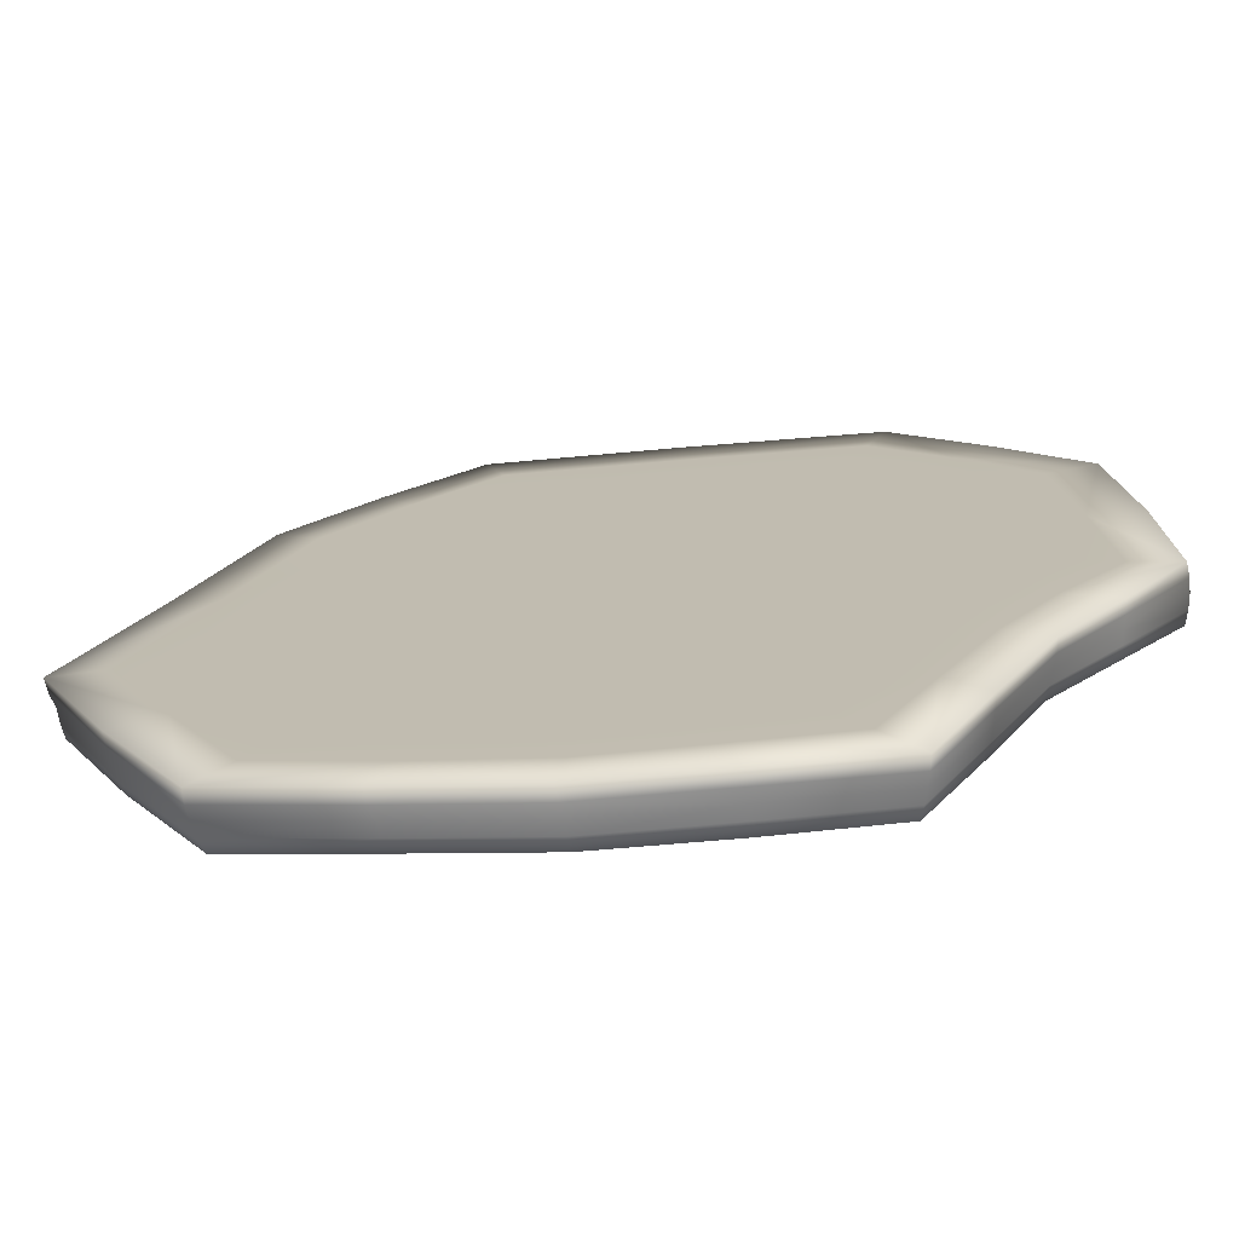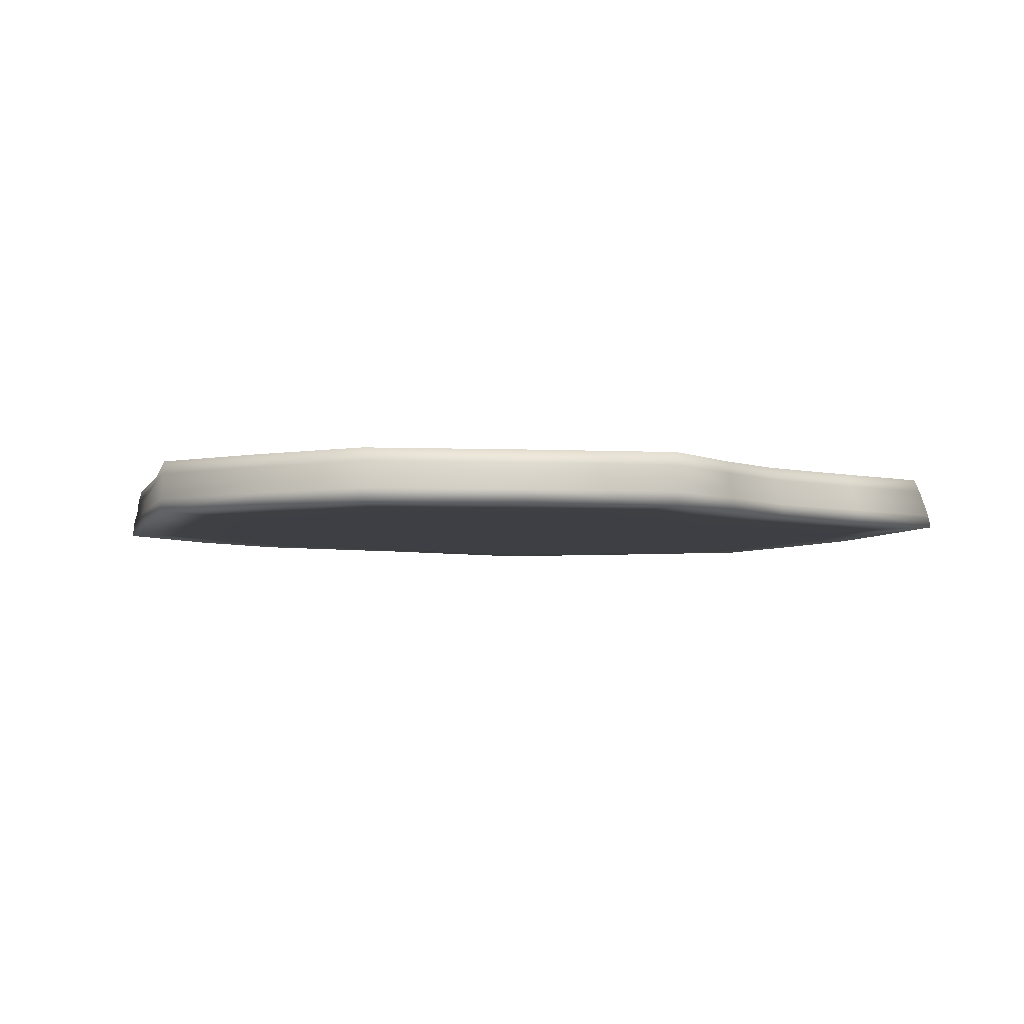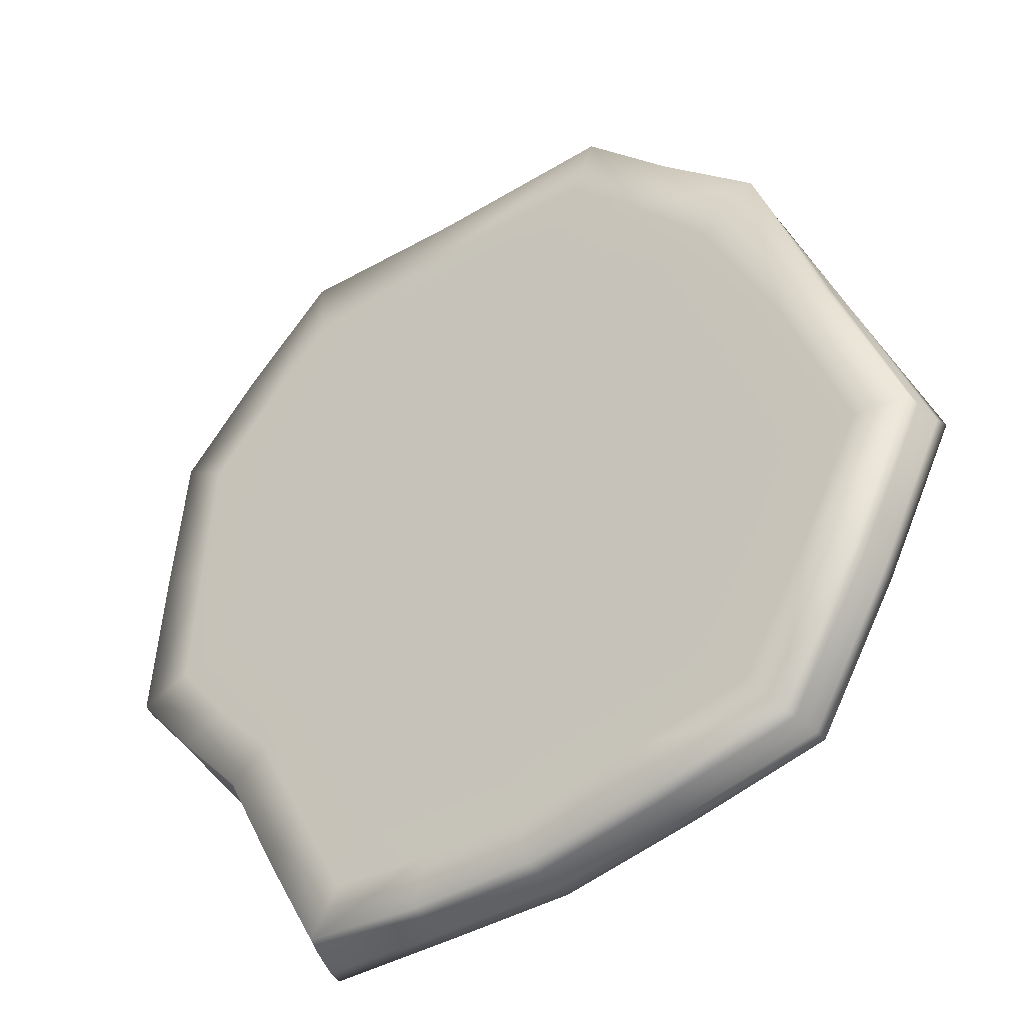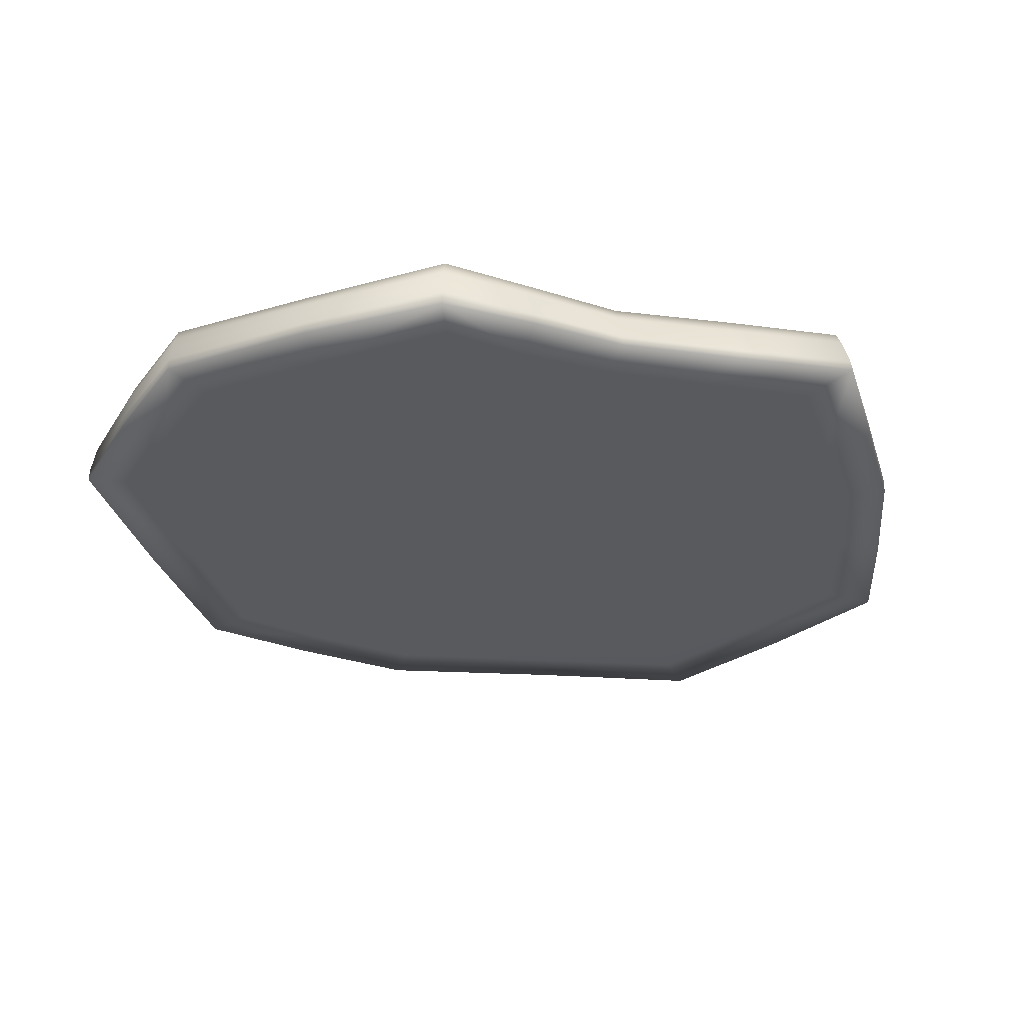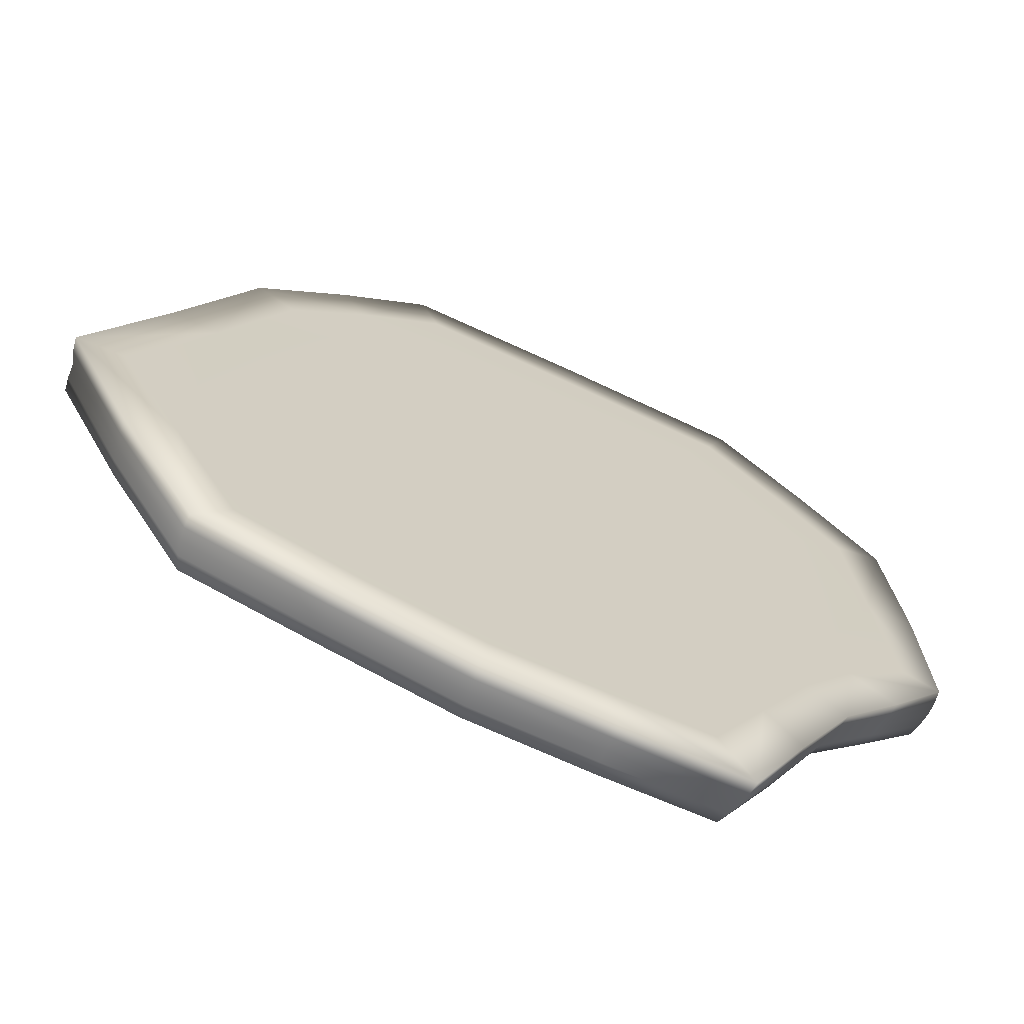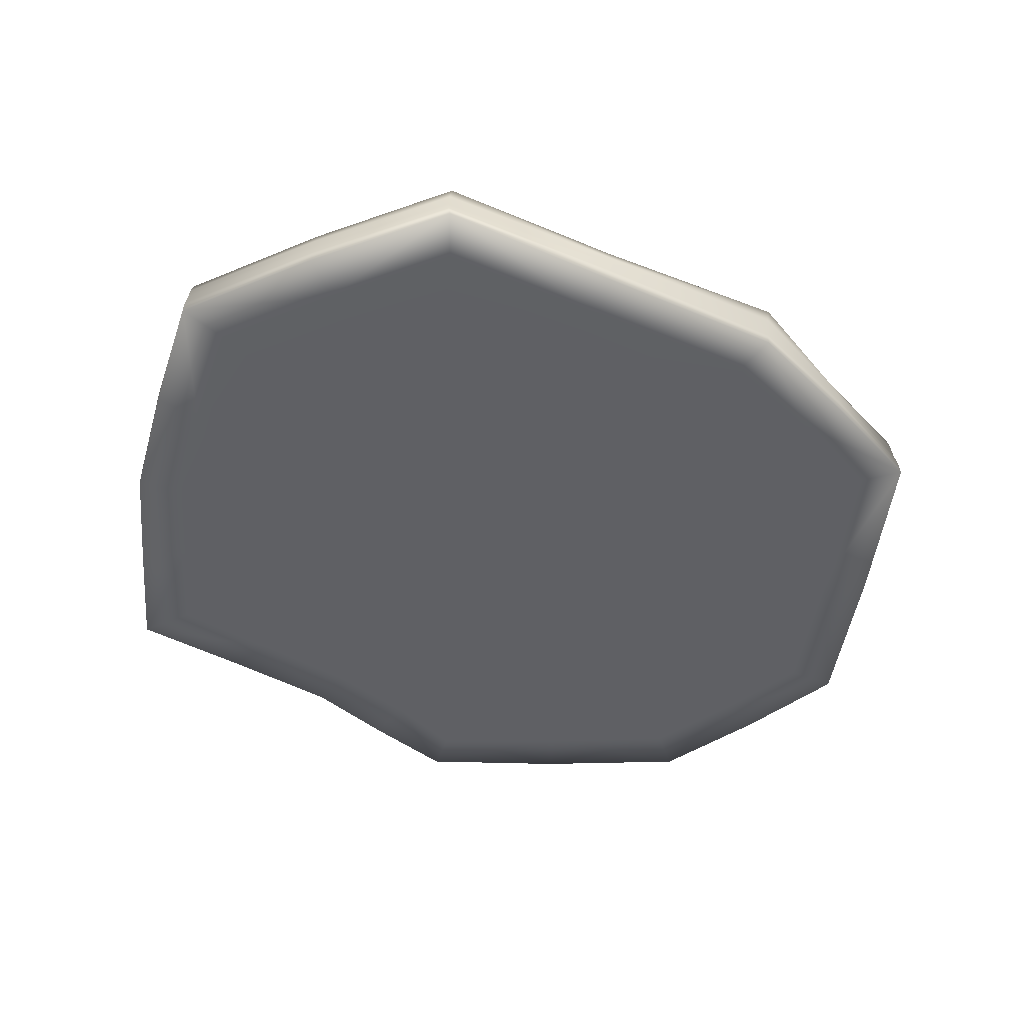
<metadata>
{"format":"obj","ext":"obj","renderer":"f3d","projection":"perspective","resolution":1024,"background":"white","views":[{"elev":-72.3,"azim":5.5,"up":"+Z"},{"elev":-4.5,"azim":77.6,"up":"+Y"},{"elev":-39.6,"azim":-144.9,"up":"+Z"},{"elev":-30.8,"azim":107.4,"up":"+Y"},{"elev":-67.9,"azim":-24.6,"up":"+Z"},{"elev":-45.1,"azim":-94.2,"up":"+Y"}]}
</metadata>
<code>
o Group4
v 2.525 1.191 0.9664
v 2.577 1.191 0.1093
v 0.3143 1.191 0.0161
v 0.5322 1.191 0.9713
v 2.639 1.191 -0.7856
v 0.1259 1.191 -0.9722
v -2.348 1.191 -1.204
v -1.913 1.191 -0.1082
v -1.48 1.191 1.012
v -2.447 0.7693 -1.256
v -2.087 0.7693 -2.014
v -0.7683 0.7693 -2.551
v -0.6043 0.7693 -2.176
v -1.666 0.7693 -2.769
v -0.8915 0.7693 -2.94
v -0.1157 0.7693 -3.112
v 0.5272 0.7693 -3.094
v 1.186 0.7693 -3.065
v -0.8435 0.7738 2.855
v -0.8307 0.9937 2.818
v -1.551 0.9747 2.171
v -1.547 0.7658 2.175
v -0.8312 1.182 2.783
v -1.507 1.18 2.118
v -2.245 1.165 1.48
v -2.213 0.9776 1.442
v -2.239 0.7711 1.446
v 2.06 0.7767 2.738
v 2.037 0.98 2.727
v 0.6049 0.9787 2.797
v 0.6078 0.7749 2.822
v 1.98 1.183 2.711
v 0.6363 1.183 2.71
v 3.392 0.7767 1.338
v 3.374 0.98 1.329
v 2.74 0.98 2.038
v 2.742 0.7767 2.066
v 3.32 1.183 1.317
v 2.686 1.183 2.022
v 2.627 0.7767 -2.225
v 2.592 0.9773 -2.198
v 3.081 0.98 -1.623
v 3.107 0.7767 -1.642
v 2.538 1.182 -2.158
v 3.051 1.17 -1.613
v 3.536 1.18 -1.05
v 3.573 0.976 -1.061
v 3.565 0.7767 -1.043
v -0.2116 0.7767 -3.86
v -0.1831 0.9798 -3.853
v 0.7622 0.9808 -3.861
v 0.7598 0.7767 -3.883
v -0.1643 1.183 -3.805
v 0.7724 1.183 -3.827
v 1.666 1.193 -3.783
v 1.71 0.9886 -3.851
v 1.74 0.7767 -3.897
v -2.22 0.7767 -3.399
v -2.207 0.98 -3.379
v -1.177 0.9779 -3.65
v -1.225 0.7767 -3.646
v -2.148 1.183 -3.362
v -1.172 1.183 -3.591
v -3.36 0.776 -1.266
v -3.306 0.9756 -1.284
v -2.797 0.98 -2.346
v -2.821 0.7767 -2.352
v -3.288 1.182 -1.254
v -2.749 1.183 -2.326
v -2.79 0.9862 0.09563
v -2.794 0.777 0.07018
v -2.743 1.184 0.08069
v 3.504 0.9791 0.12
v 3.437 1.183 0.1427
v 3.522 0.7778 0.117
v 2.15 0.9797 -3.028
v 2.175 0.7764 -3.056
v 2.11 1.184 -2.985
v -0.6647 1.191 2.378
v -1.246 1.191 1.789
v -0.5196 1.191 2.003
v -0.9534 1.191 1.484
v -1.809 1.191 1.164
v 1.924 1.191 2.22
v 0.5824 1.191 2.367
v 1.636 1.191 1.949
v 0.5725 1.191 1.964
v 2.98 1.191 1.119
v 2.42 1.191 1.74
v 2.163 1.191 1.396
v 3.126 1.191 -0.9071
v 3.049 1.191 0.1261
v 2.227 1.191 -1.944
v 2.697 1.191 -1.442
v 1.86 1.191 -1.754
v 2.25 1.191 -1.268
v 1.449 1.191 -3.413
v 1.844 1.191 -2.688
v 1.2 1.191 -3.006
v 1.517 1.191 -2.384
v -0.09583 1.191 -3.446
v 0.6977 1.191 -3.458
v -0.1092 1.191 -3.013
v 0.5609 1.191 -3.022
v -1.896 1.191 -3.023
v -1.037 1.191 -3.214
v -1.602 1.191 -2.648
v -0.8389 1.191 -2.849
v -2.872 1.191 -1.225
v -2.402 1.191 -2.149
v -2.002 1.191 -1.938
v -2.398 1.191 0.01305
v -2.94 0.7693 -1.243
v -2.44 0.7693 -0.006711
v -2.035 0.7693 -0.1093
v -1.566 0.7693 1.006
v -1.934 0.7693 1.252
v -1.961 0.7693 -3.072
v -2.464 0.7693 -2.188
v -0.1534 0.7693 -3.493
v -1.044 0.7693 -3.317
v 1.48 0.7693 -3.482
v 0.6598 0.7693 -3.492
v 2.313 0.7693 -2.012
v 1.894 0.7693 -2.748
v 1.915 0.7693 -1.73
v 1.558 0.7693 -2.409
v 3.21 0.7693 -0.9565
v 2.734 0.7693 -1.454
v 2.726 0.7693 -0.749
v 2.336 0.7693 -1.252
v 3.013 0.7693 1.184
v 3.129 0.7693 0.1131
v 2.651 0.7693 1.004
v 2.71 0.7693 0.1249
v 1.898 0.7693 2.355
v 2.473 0.7693 1.791
v 1.686 0.7693 2.008
v 2.151 0.7693 1.533
v -0.7007 0.7693 2.479
v 0.5998 0.7693 2.438
v -0.4851 0.7693 2.033
v 0.6183 0.7693 2.027
v -1.342 0.7693 1.9
v -1.024 0.7693 1.527
v -0.1811 0.7693 -1.311
v 0.1746 0.7693 -0.3623
v 0.6615 0.7693 0.1273
v 1.119 0.7693 0.6338
v 1.69 0.7693 1.036
v 0.5363 1.191 1.497
v 0.1324 1.191 -1.605
v 0.131 1.191 -2.195
v 0.3473 1.191 -2.615
v -0.1748 1.081 -3.834
v -2.234 1.071 1.465
v 3.476 1.081 0.1329
v -2.772 1.085 0.08958
v 3.352 1.082 1.327
v 0.7679 1.082 -3.85
v -2.182 1.082 -3.375
v 0.6209 1.081 2.759
v 3.56 1.078 -1.056
v -2.779 1.082 -2.339
v -1.532 1.077 2.15
v 2.717 1.082 2.035
v 2.133 1.082 -3.011
v 2.011 1.082 2.725
v -1.177 1.08 -3.626
v 2.568 1.08 -2.18
v -3.304 1.079 -1.27
v -0.8332 1.088 2.806
v 1.69 1.091 -3.822
v 3.071 1.075 -1.619
v -1.205 0.8773 -3.655
v -3.342 0.8758 -1.276
v 2.052 0.8784 2.74
v 3.52 0.8784 0.1204
v 3.1 0.8784 -1.635
v 2.167 0.8781 -3.047
v -0.1988 0.8783 -3.863
v 3.39 0.8784 1.338
v -0.84 0.8838 2.844
v -2.22 0.8784 -3.395
v 3.576 0.8764 -1.053
v -2.232 0.8743 1.449
v 0.7617 0.8787 -3.879
v 0.6067 0.8768 2.817
v -2.8 0.8816 0.08473
v 2.614 0.877 -2.215
v -1.553 0.8702 2.179
v 2.746 0.8784 2.059
v -2.816 0.8784 -2.352
v 1.728 0.8827 -3.881
f 1 2 3 4
f 5 6 3 2
f 7 8 3 6
f 9 4 3 8
f 10 11 12 13
f 14 15 12 11
f 16 17 12 15
f 18 13 12 17
f 183 20 21 191
f 172 165 21 20
f 156 26 21 165
f 186 191 21 26
f 177 29 30 188
f 168 162 30 29
f 172 20 30 162
f 183 188 30 20
f 182 35 36 192
f 159 166 36 35
f 168 29 36 166
f 177 192 36 29
f 190 41 42 179
f 170 174 42 41
f 163 47 42 174
f 185 179 42 47
f 181 50 51 187
f 155 160 51 50
f 173 56 51 160
f 194 187 51 56
f 184 59 60 175
f 161 169 60 59
f 155 50 60 169
f 181 175 60 50
f 176 65 66 193
f 171 164 66 65
f 161 59 66 164
f 184 193 66 59
f 186 26 70 189
f 156 158 70 26
f 171 65 70 158
f 176 189 70 65
f 159 35 73 157
f 182 178 73 35
f 185 47 73 178
f 163 157 73 47
f 194 56 76 180
f 173 167 76 56
f 170 41 76 167
f 190 180 76 41
f 23 79 80 24
f 81 82 80 79
f 9 83 80 82
f 25 24 80 83
f 32 84 85 33
f 86 87 85 84
f 81 79 85 87
f 23 33 85 79
f 38 88 89 39
f 1 90 89 88
f 86 84 89 90
f 32 39 89 84
f 46 91 92 74
f 5 2 92 91
f 1 88 92 2
f 38 74 92 88
f 44 93 94 45
f 95 96 94 93
f 5 91 94 96
f 46 45 94 91
f 55 97 98 78
f 99 100 98 97
f 95 93 98 100
f 44 78 98 93
f 53 101 102 54
f 103 104 102 101
f 99 97 102 104
f 55 54 102 97
f 62 105 106 63
f 107 108 106 105
f 103 101 106 108
f 53 63 106 101
f 68 109 110 69
f 7 111 110 109
f 107 105 110 111
f 62 69 110 105
f 25 83 112 72
f 9 8 112 83
f 7 109 112 8
f 68 72 112 109
f 64 113 114 71
f 10 115 114 113
f 116 117 114 115
f 27 71 114 117
f 58 118 119 67
f 14 11 119 118
f 10 113 119 11
f 64 67 119 113
f 49 120 121 61
f 16 15 121 120
f 14 118 121 15
f 58 61 121 118
f 57 122 123 52
f 18 17 123 122
f 16 120 123 17
f 49 52 123 120
f 40 124 125 77
f 126 127 125 124
f 18 122 125 127
f 57 77 125 122
f 48 128 129 43
f 130 131 129 128
f 126 124 129 131
f 40 43 129 124
f 34 132 133 75
f 134 135 133 132
f 130 128 133 135
f 48 75 133 128
f 28 136 137 37
f 138 139 137 136
f 134 132 137 139
f 34 37 137 132
f 19 140 141 31
f 142 143 141 140
f 138 136 141 143
f 28 31 141 136
f 27 117 144 22
f 116 145 144 117
f 142 140 144 145
f 19 22 144 140
f 10 13 146 115
f 18 127 146 13
f 126 147 146 127
f 116 115 146 147
f 126 131 148 147
f 130 149 148 131
f 142 145 148 149
f 116 147 148 145
f 130 135 150 149
f 134 139 150 135
f 138 143 150 139
f 142 149 150 143
f 81 87 151 82
f 86 90 151 87
f 1 4 151 90
f 9 82 151 4
f 5 96 152 6
f 95 153 152 96
f 107 111 152 153
f 7 6 152 111
f 95 100 154 153
f 99 104 154 100
f 103 108 154 104
f 107 153 154 108
f 44 170 167 78
f 55 78 167 173
f 46 74 157 163
f 38 159 157 74
f 68 171 158 72
f 25 72 158 156
f 62 161 164 69
f 68 69 164 171
f 53 155 169 63
f 62 63 169 161
f 55 173 160 54
f 53 54 160 155
f 46 163 174 45
f 44 45 174 170
f 32 168 166 39
f 38 39 166 159
f 23 172 162 33
f 32 33 162 168
f 25 156 165 24
f 23 24 165 172
f 40 77 180 190
f 57 194 180 77
f 48 185 178 75
f 34 75 178 182
f 64 71 189 176
f 27 186 189 71
f 58 67 193 184
f 64 176 193 67
f 49 61 175 181
f 58 184 175 61
f 57 52 187 194
f 49 181 187 52
f 48 43 179 185
f 40 190 179 43
f 28 37 192 177
f 34 182 192 37
f 19 31 188 183
f 28 177 188 31
f 27 22 191 186
f 19 183 191 22

</code>
